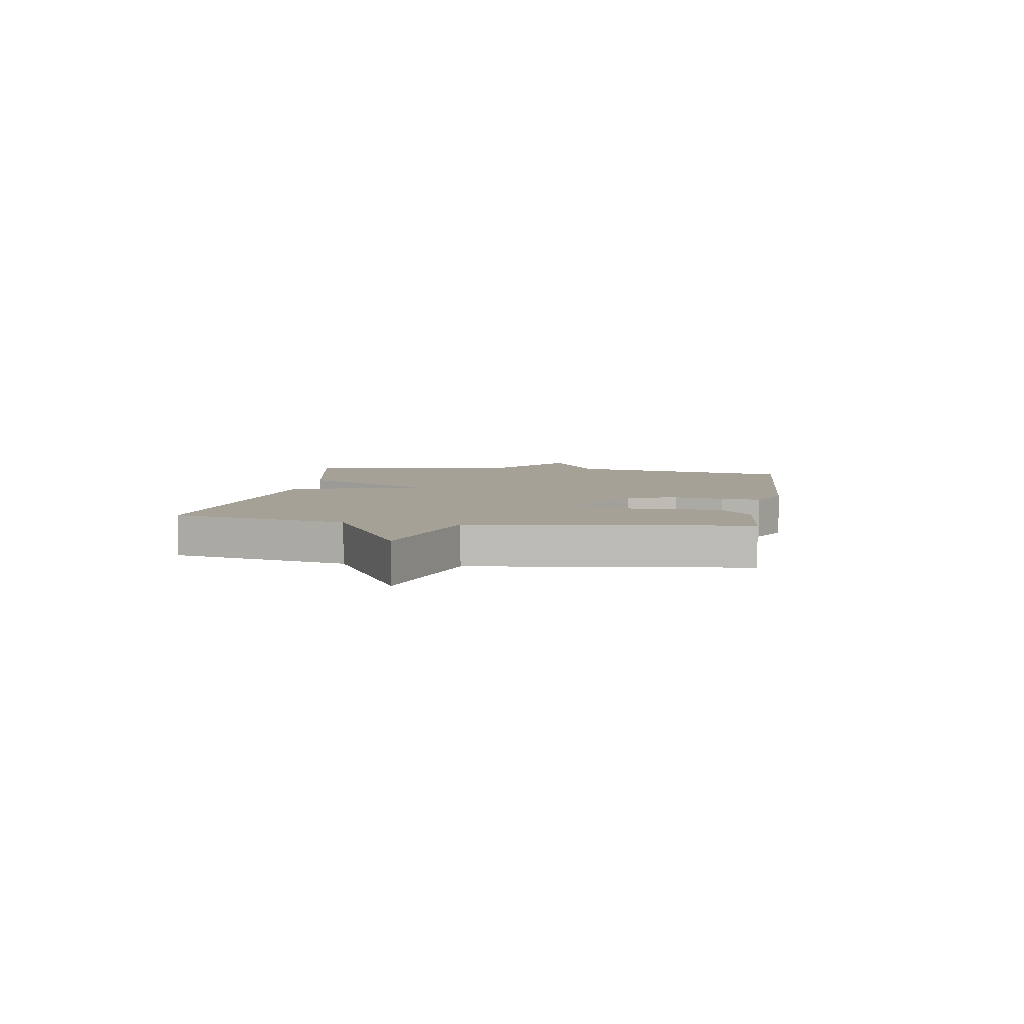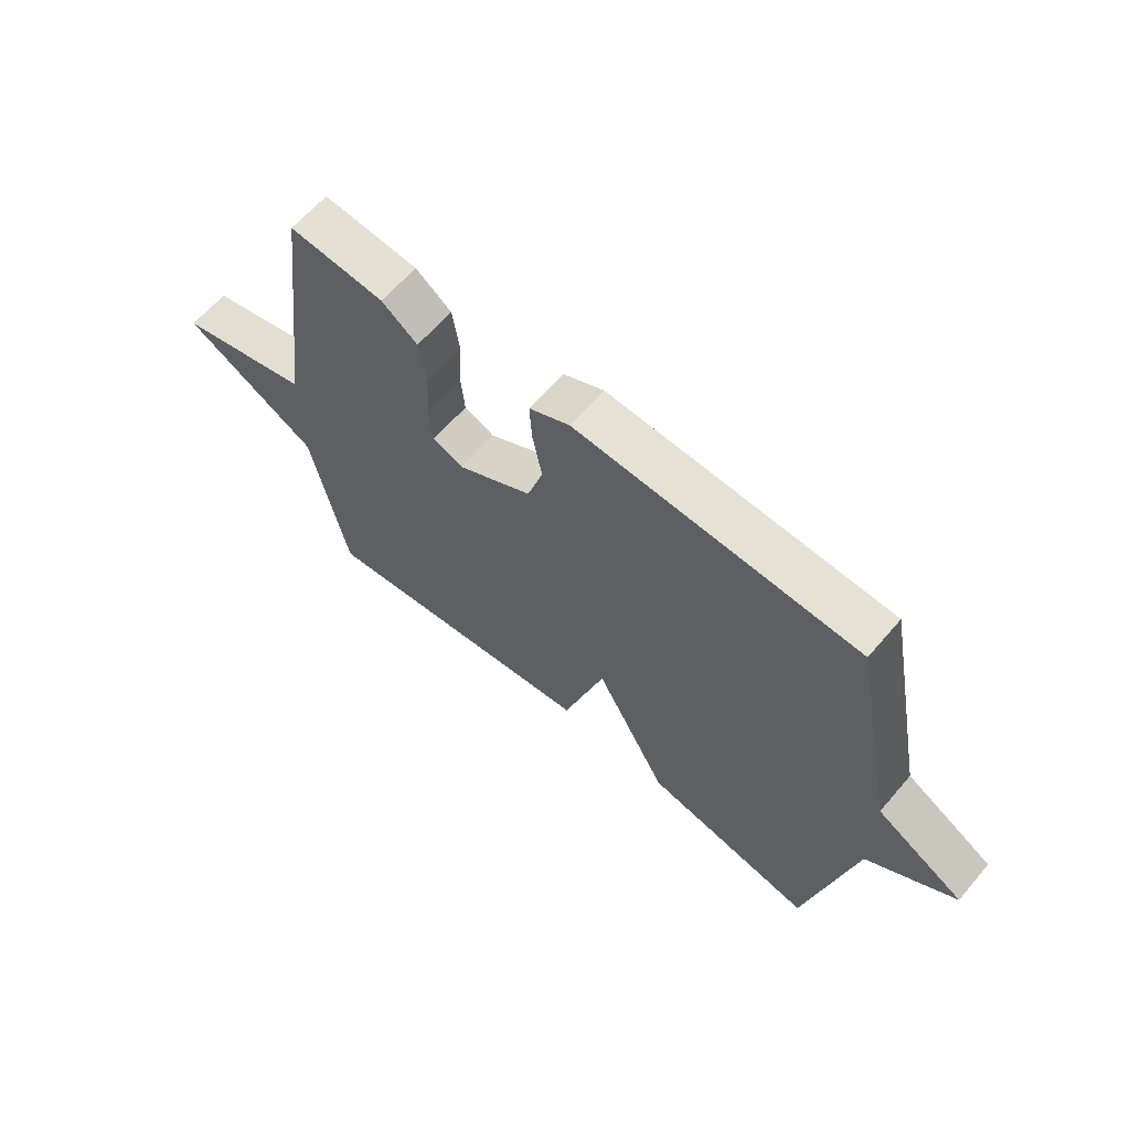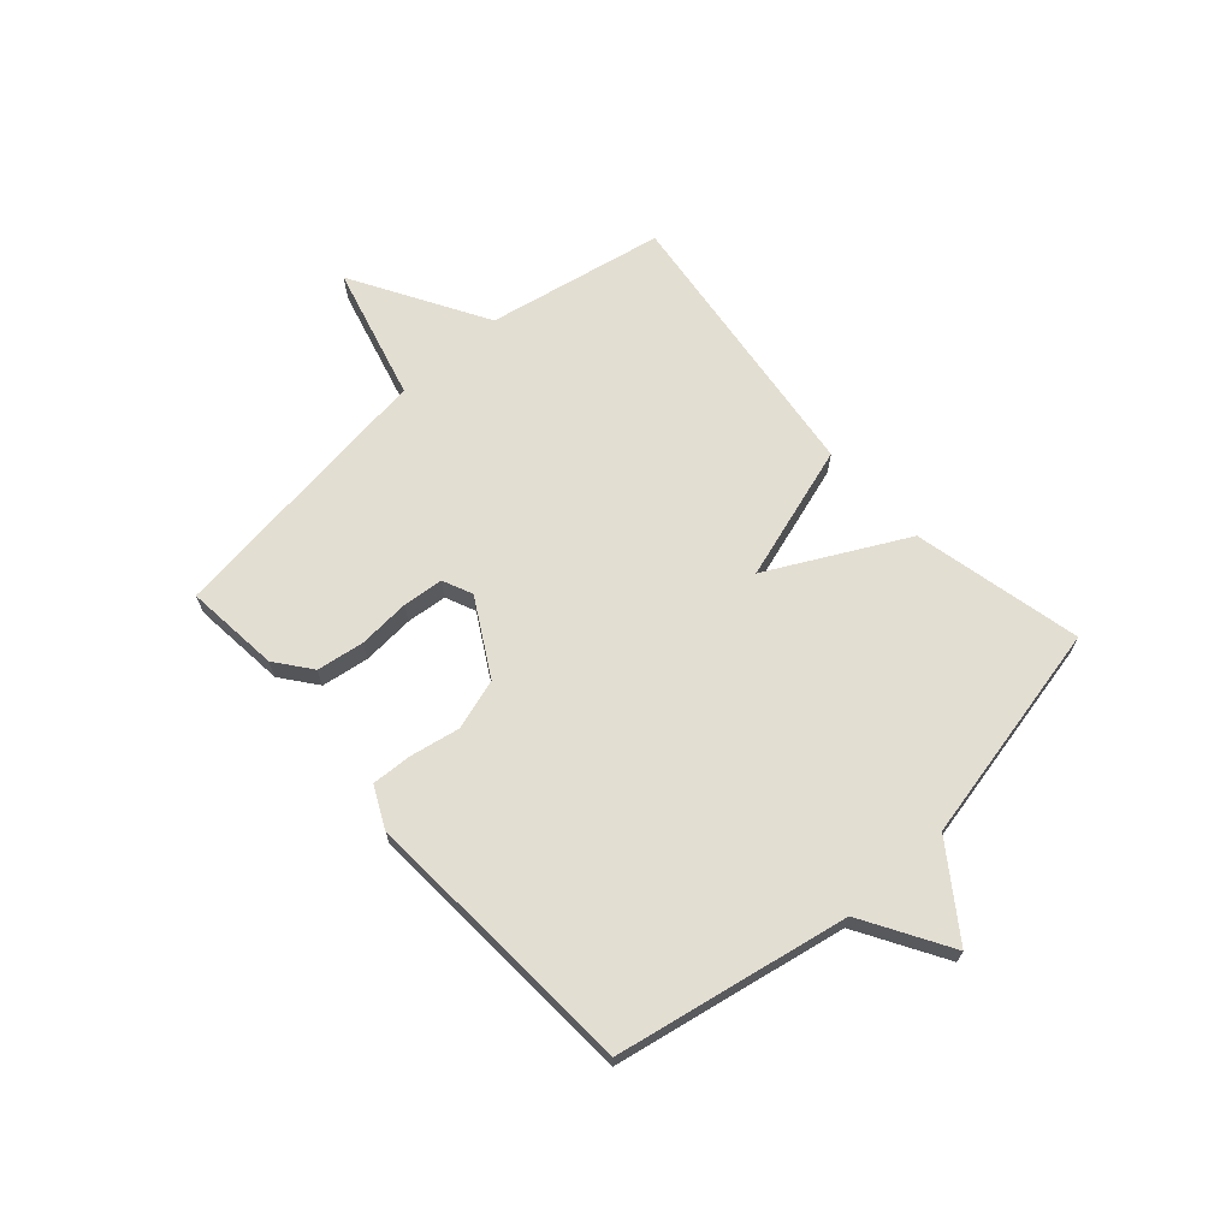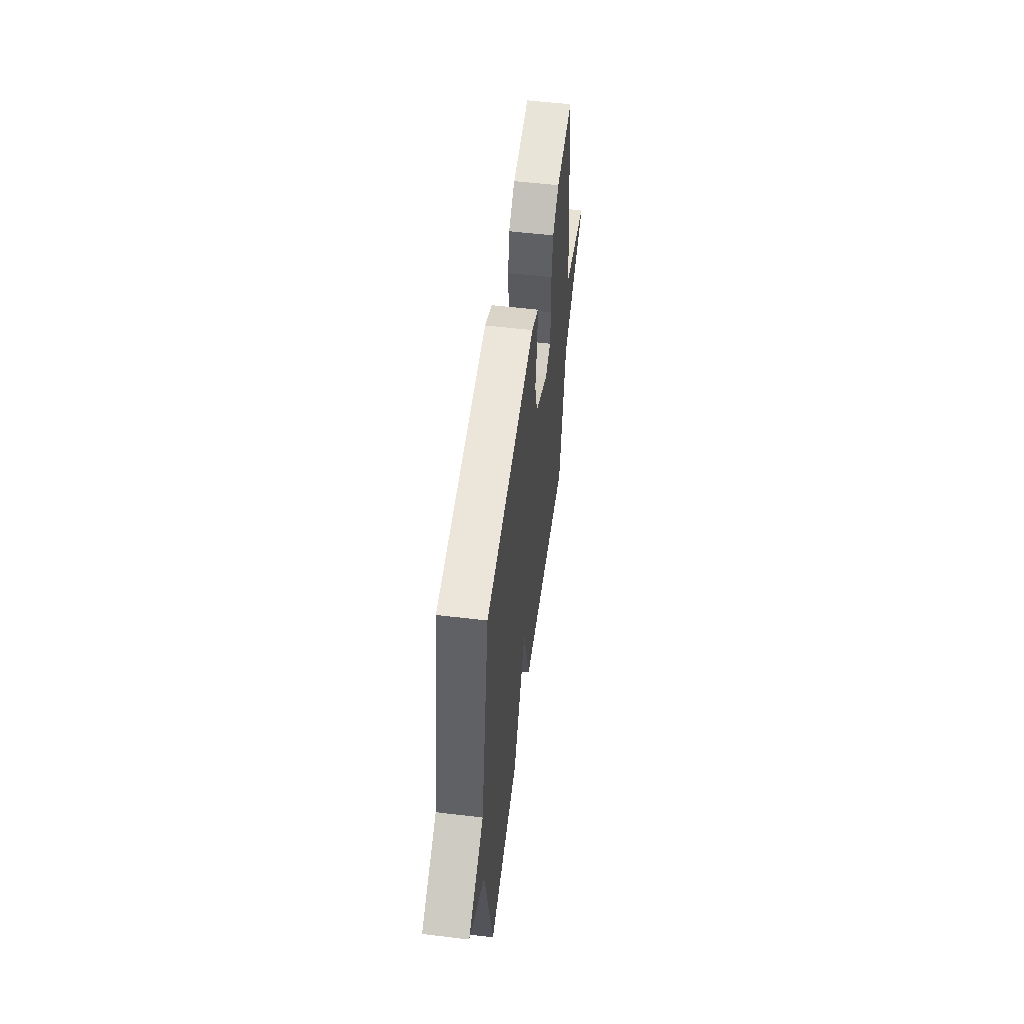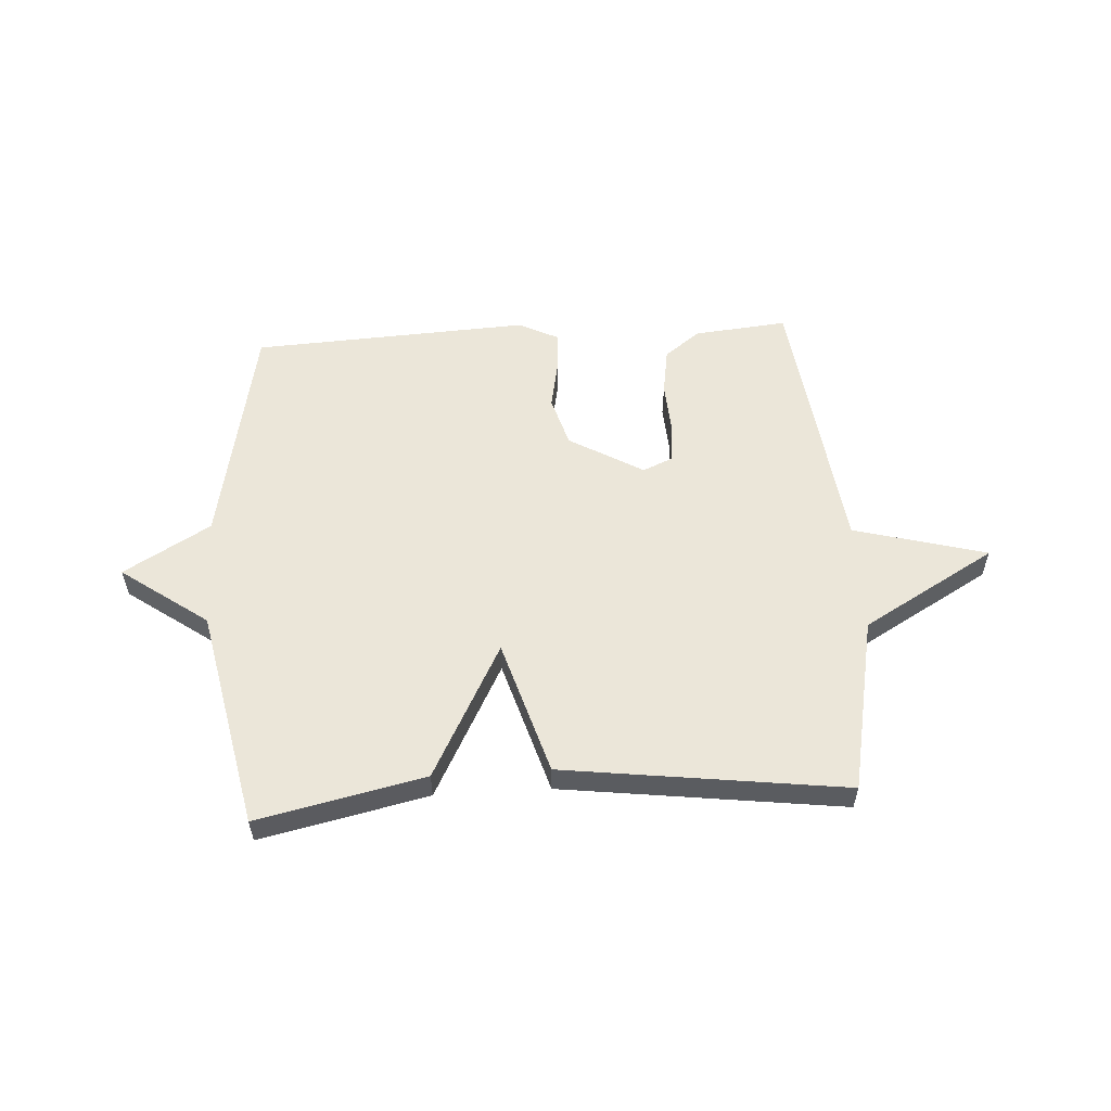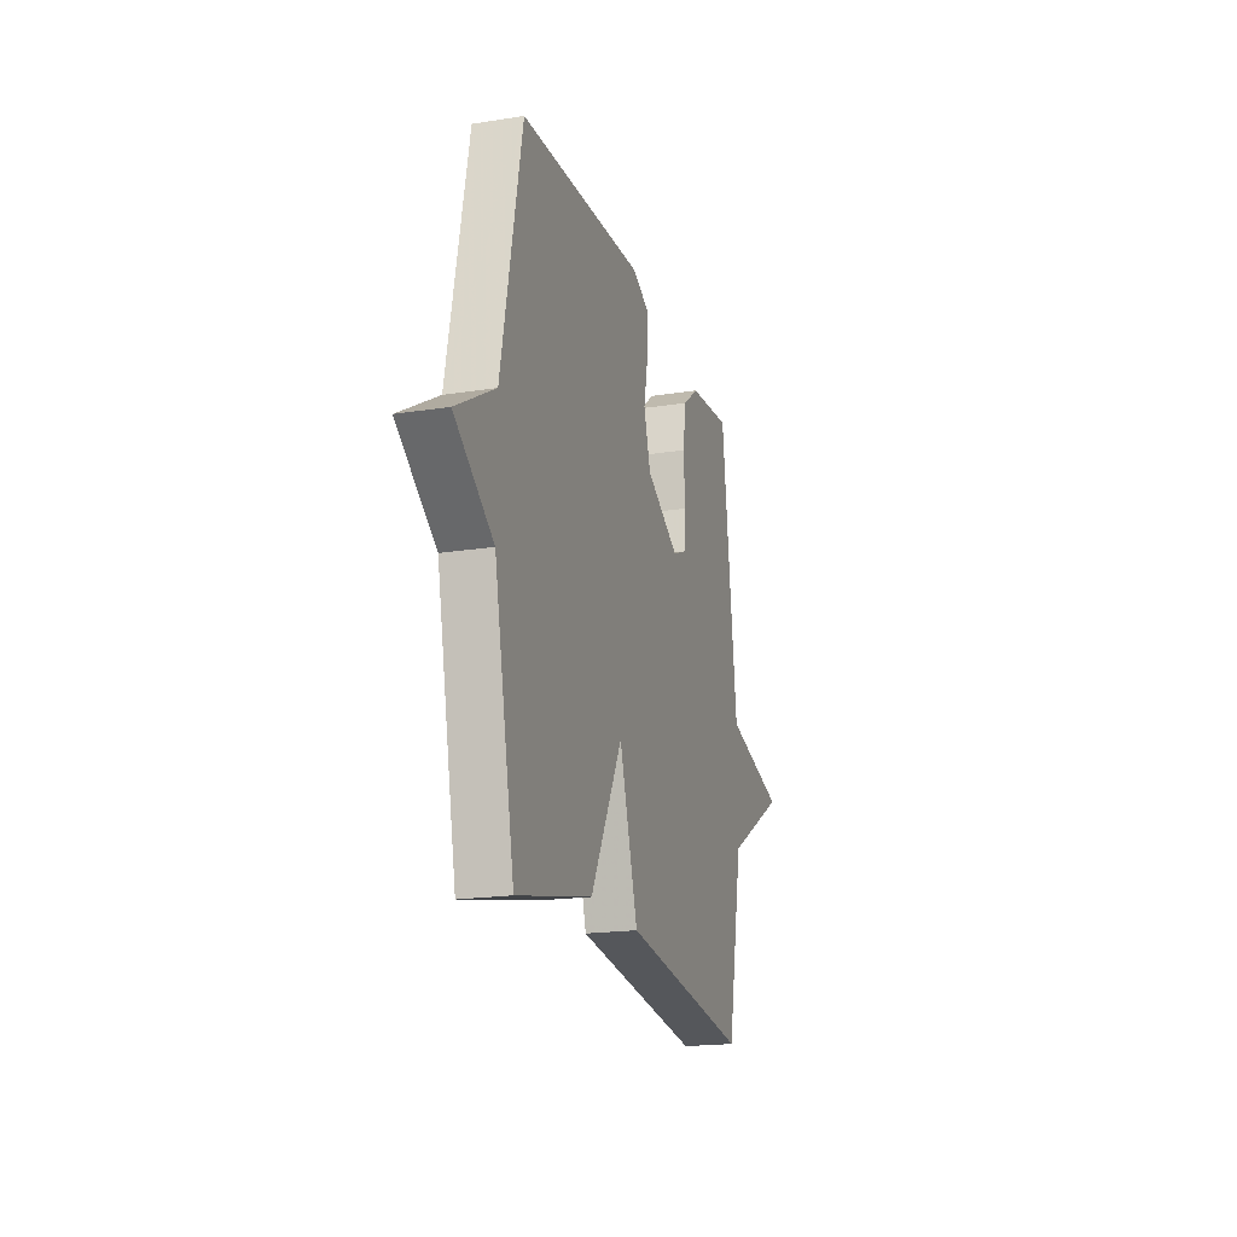
<metadata>
{"format":"obj","ext":"obj","renderer":"f3d","projection":"perspective","resolution":1024,"background":"white","views":[{"elev":6.1,"azim":-80.8,"up":"+Y"},{"elev":63.5,"azim":40.6,"up":"+Z"},{"elev":67.4,"azim":47.9,"up":"+Y"},{"elev":54.1,"azim":97.3,"up":"+Z"},{"elev":56.2,"azim":176.5,"up":"+Y"},{"elev":-19.3,"azim":106.6,"up":"+Z"}]}
</metadata>
<code>
v -0.5 0.07 -0.5
v -0.562 0.07 -0.188
v -0.799 0.07 -0.052
v -0.562 0.07 0.012
v -0.5 0.07 0.5
v -0.333 0.07 0.484
v -0.27 0.07 0.436
v -0.257 0.07 0.353
v -0.263 0.07 0.261
v -0.256 0.07 0.19
v -0.203 0.07 0.167
v -0.071 0.07 0.243
v -0.044 0.07 0.333
v -0.061 0.07 0.421
v -0.065 0.07 0.491
v 0.006 0.07 0.526
v 0.5 0.07 0.5
v 0.581 0.07 0.091
v 0.735 0.07 0.001
v 0.581 0.07 -0.109
v 0.5 0.07 -0.5
v 0.202 0.07 -0.435
v 0.075 0.07 -0.195
v 0.002 0.07 -0.435
v -0.5 0 -0.5
v -0.562 0 -0.188
v -0.799 0 -0.052
v -0.562 0 0.012
v -0.5 0 0.5
v -0.333 0 0.484
v -0.27 0 0.436
v -0.257 0 0.353
v -0.263 0 0.261
v -0.256 0 0.19
v -0.203 0 0.167
v -0.071 0 0.243
v -0.044 0 0.333
v -0.061 0 0.421
v -0.065 0 0.491
v 0.006 0 0.526
v 0.5 0 0.5
v 0.581 0 0.091
v 0.735 0 0.001
v 0.581 0 -0.109
v 0.5 0 -0.5
v 0.202 0 -0.435
v 0.075 0 -0.195
v 0.002 0 -0.435
f 23 24 1 2
f 20 21 22 23
f 2 3 4
f 23 2 4
f 20 23 4
f 19 20 4
f 18 19 4
f 16 17 18
f 15 16 18
f 14 15 18
f 13 14 18
f 12 13 18
f 11 12 18
f 11 18 4
f 10 11 4
f 4 5 6
f 10 4 6
f 9 10 6
f 6 7 8 9
f 26 25 48 47
f 47 46 45 44
f 28 27 26
f 28 26 47
f 28 47 44
f 28 44 43
f 28 43 42
f 42 41 40
f 42 40 39
f 42 39 38
f 42 38 37
f 42 37 36
f 42 36 35
f 28 42 35
f 28 35 34
f 30 29 28
f 30 28 34
f 30 34 33
f 33 32 31 30
f 1 25 26 2
f 2 26 27 3
f 3 27 28 4
f 4 28 29 5
f 5 29 30 6
f 6 30 31 7
f 7 31 32 8
f 8 32 33 9
f 9 33 34 10
f 10 34 35 11
f 11 35 36 12
f 12 36 37 13
f 13 37 38 14
f 14 38 39 15
f 15 39 40 16
f 16 40 41 17
f 17 41 42 18
f 18 42 43 19
f 19 43 44 20
f 20 44 45 21
f 21 45 46 22
f 22 46 47 23
f 23 47 48 24
f 24 48 25 1

</code>
